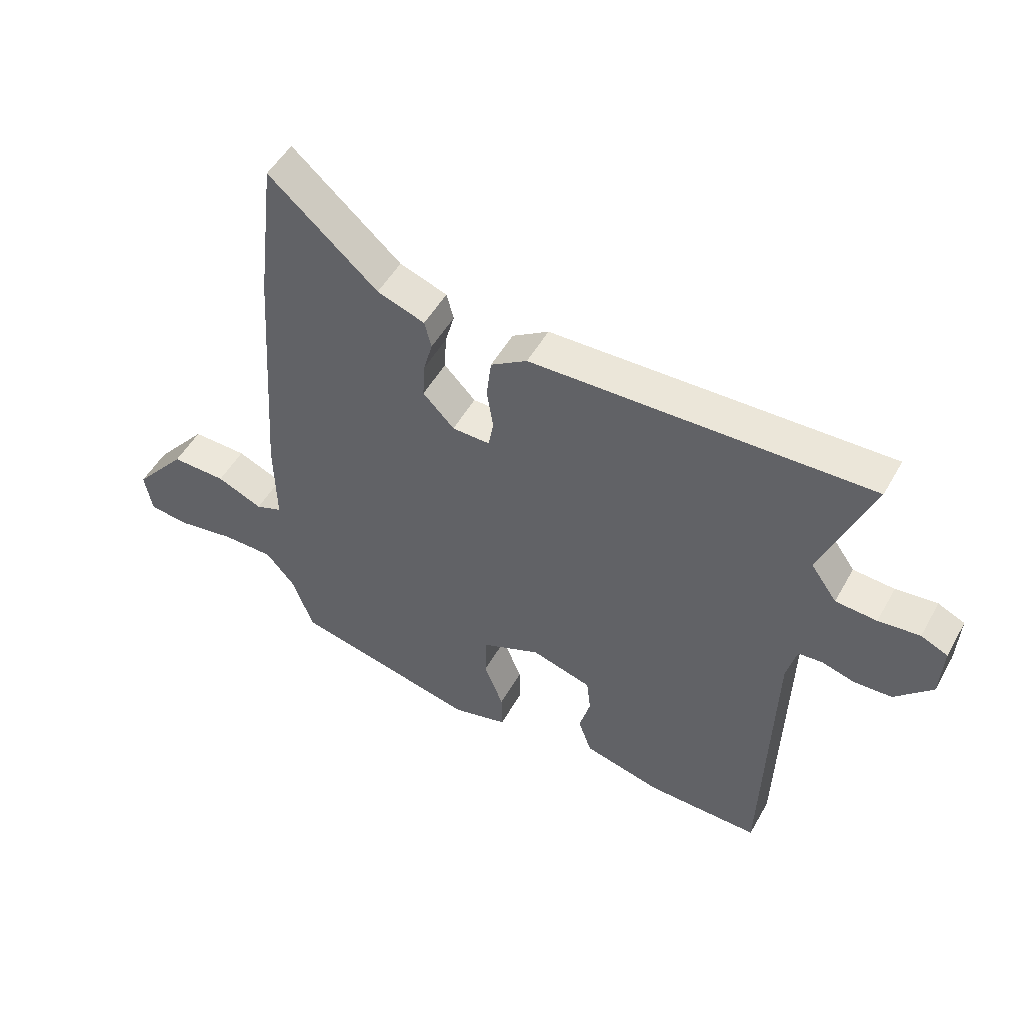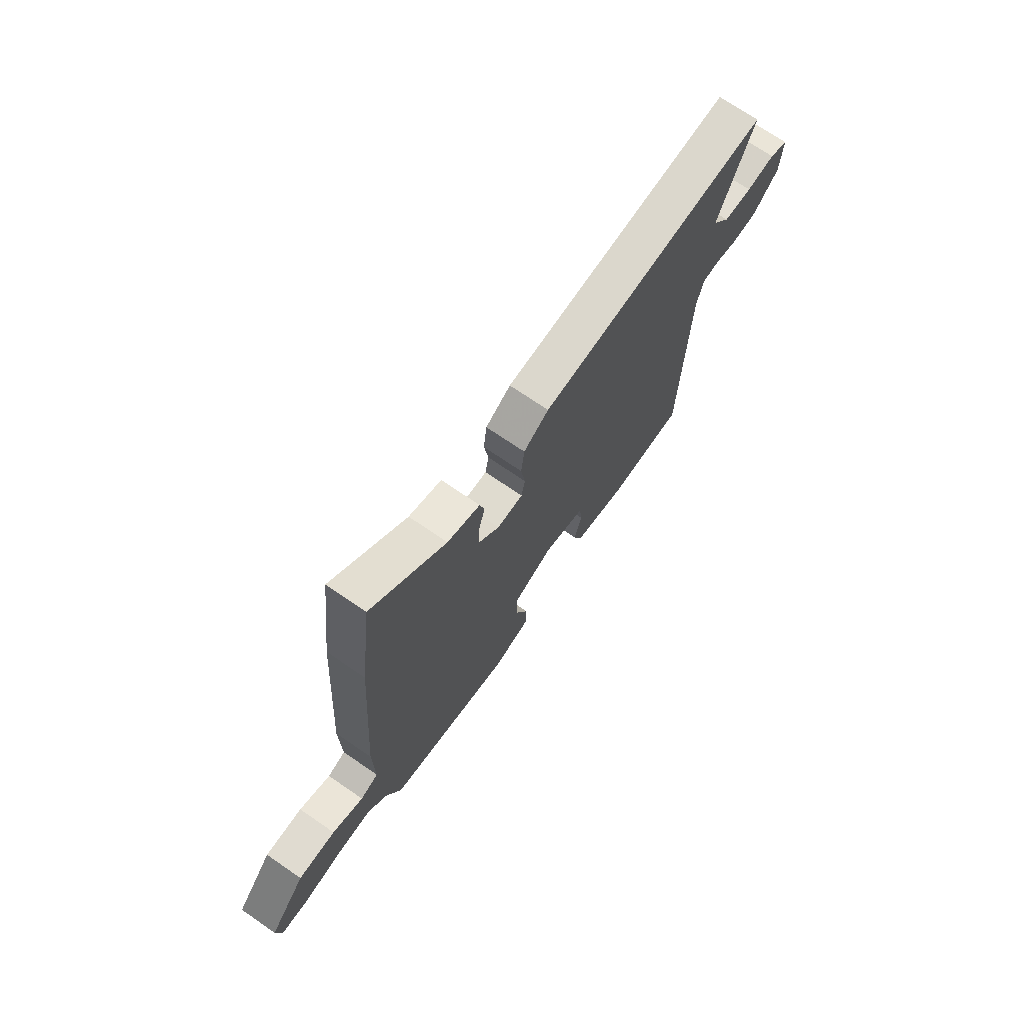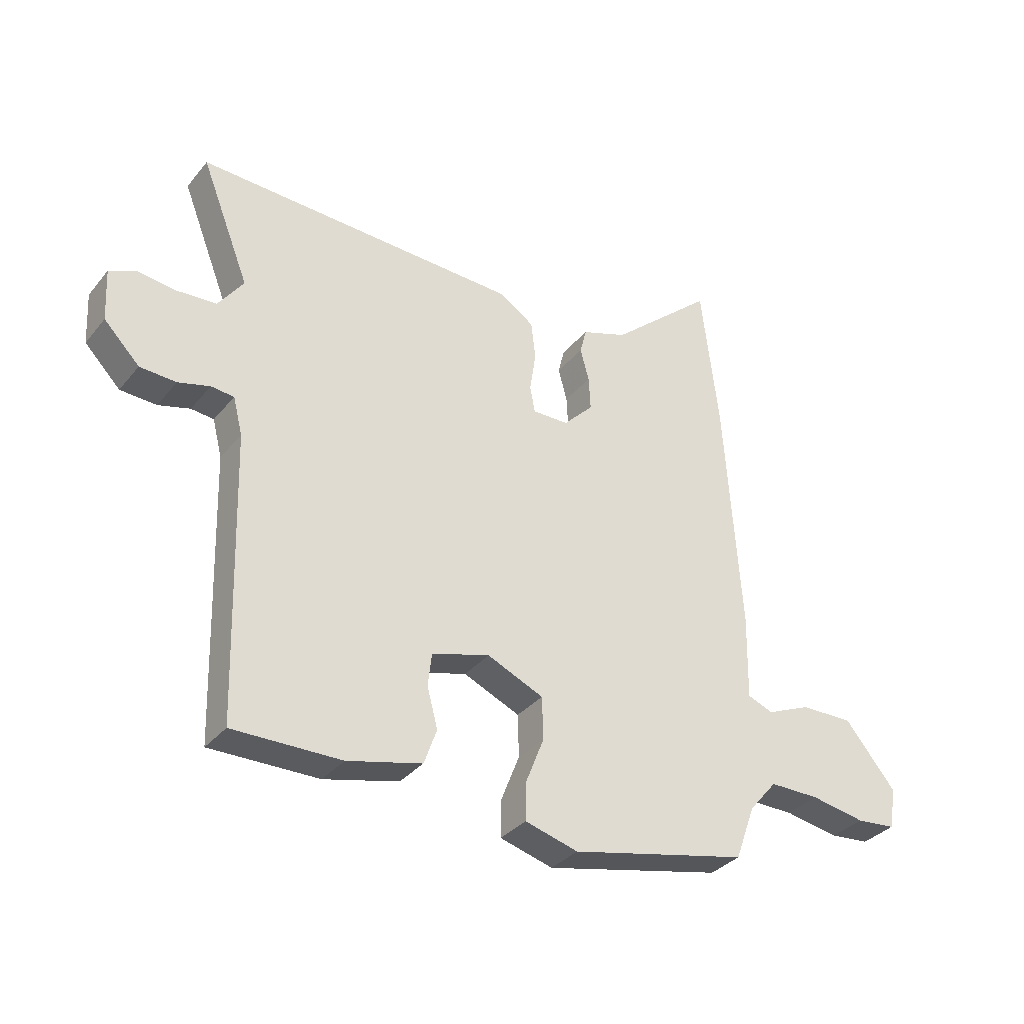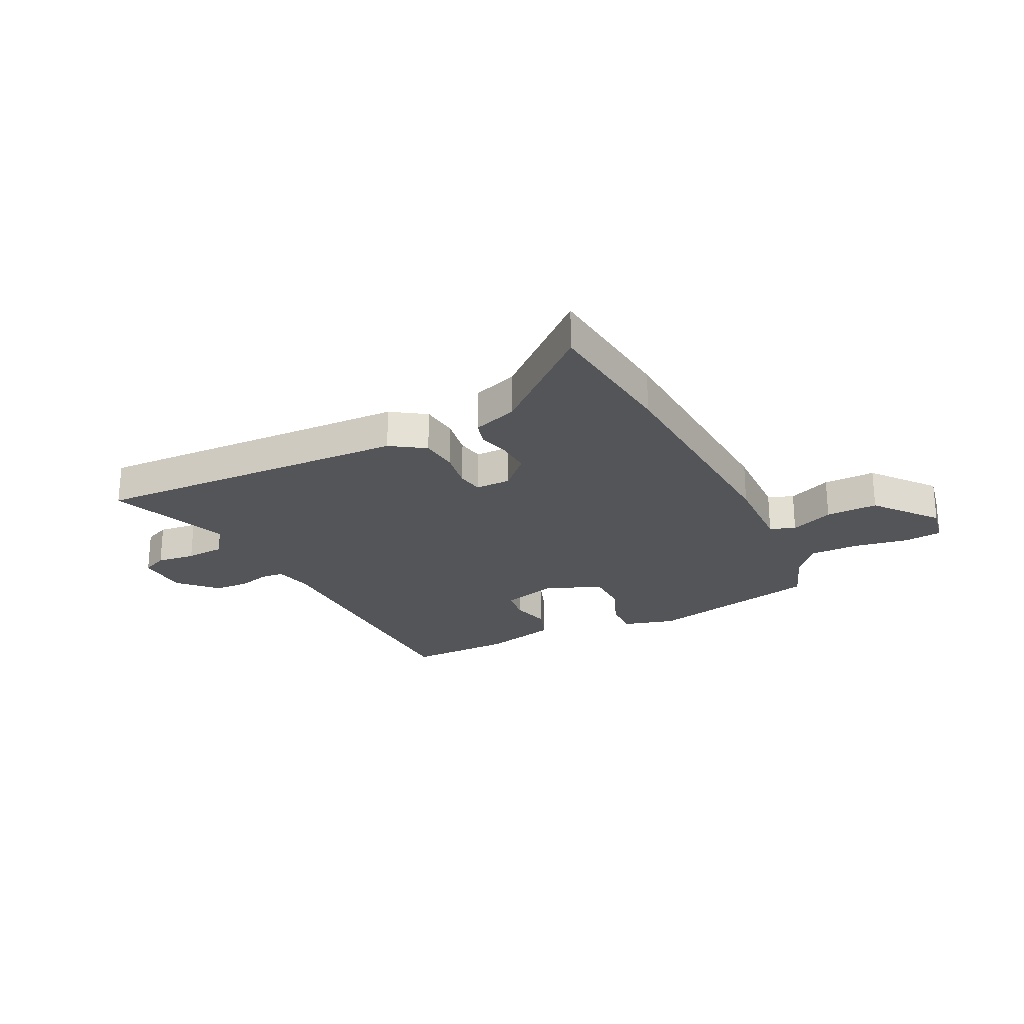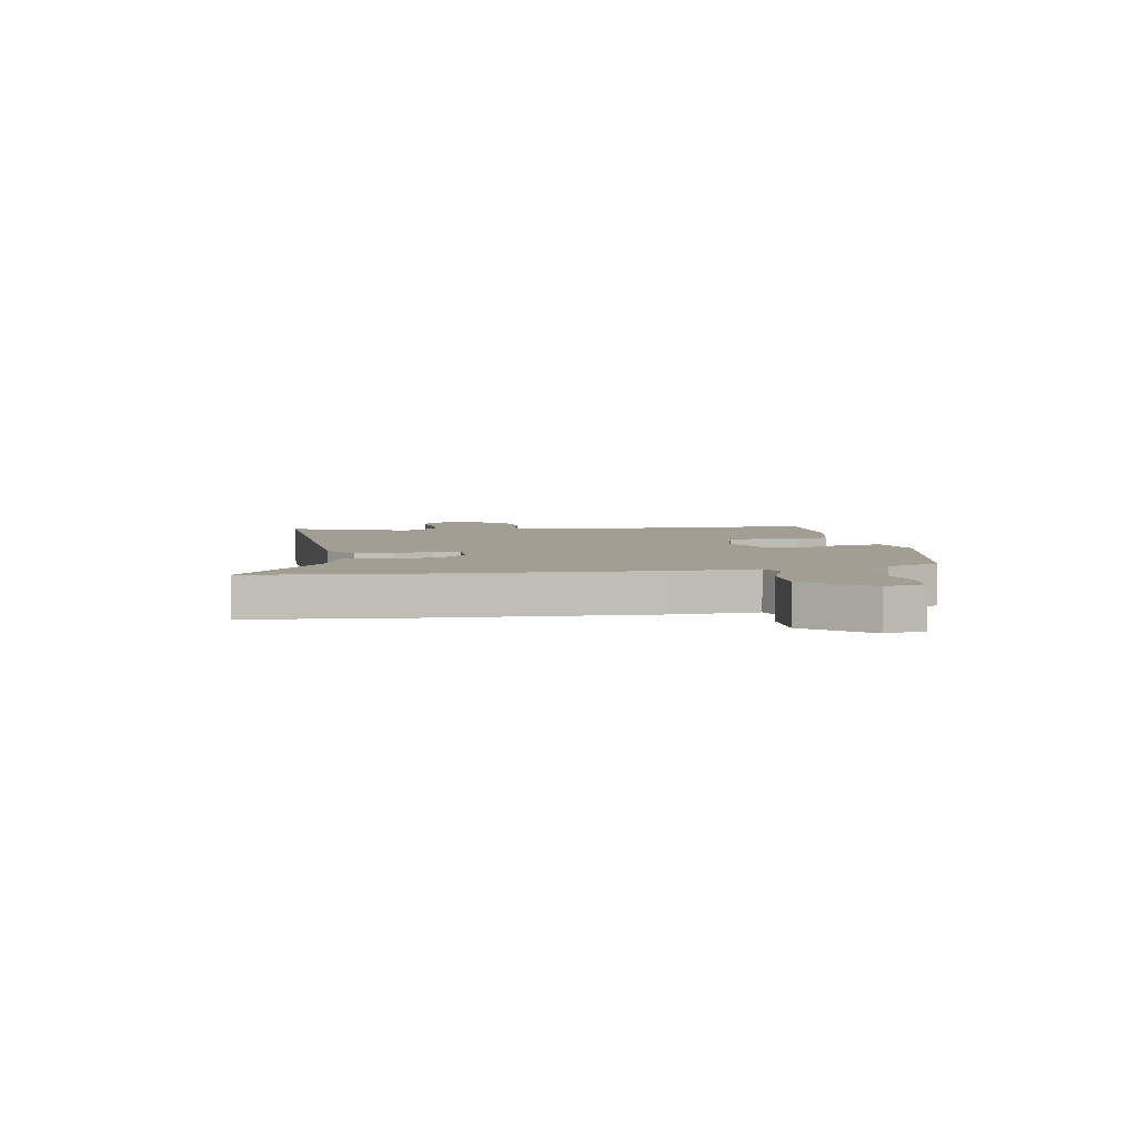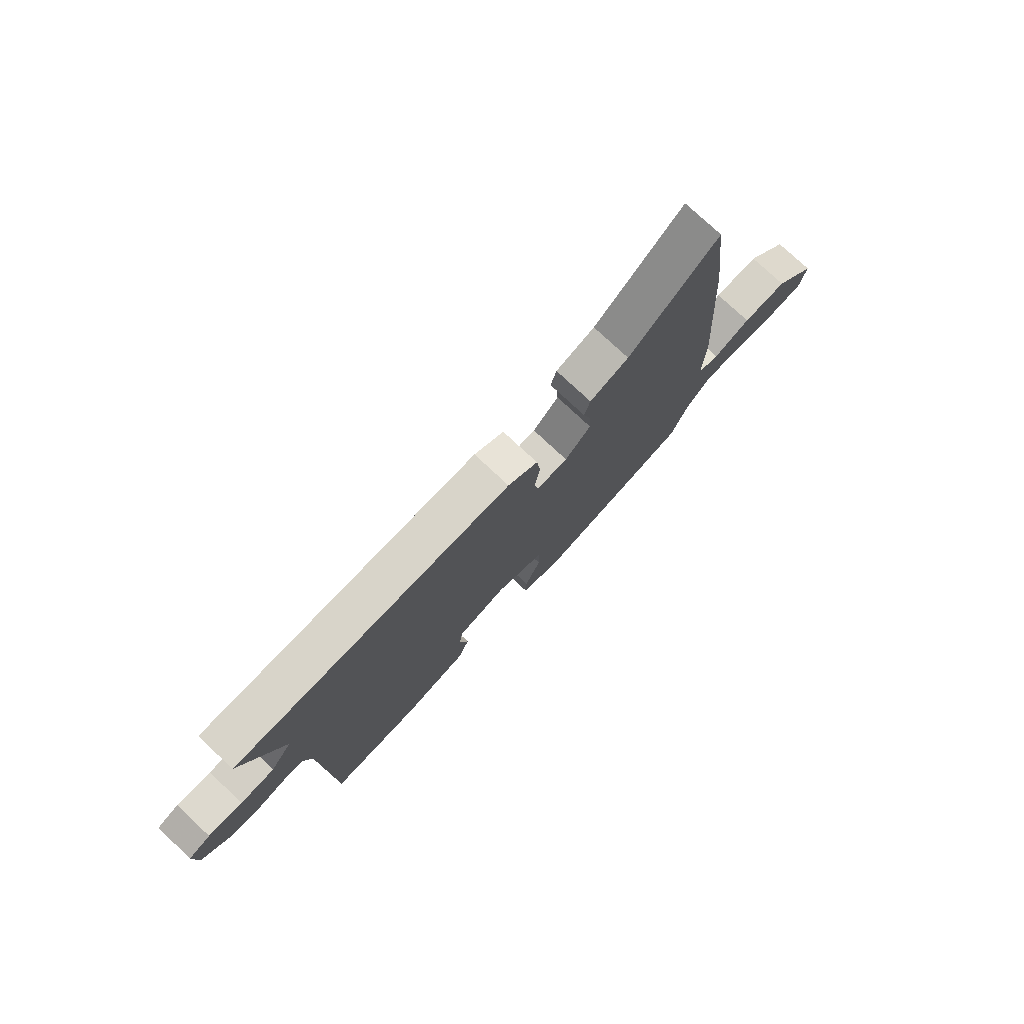
<metadata>
{"format":"obj","ext":"obj","renderer":"f3d","projection":"perspective","resolution":1024,"background":"white","views":[{"elev":50.9,"azim":-151.4,"up":"+Z"},{"elev":71.3,"azim":124.5,"up":"+Z"},{"elev":-34.0,"azim":-33.2,"up":"+Z"},{"elev":-24.5,"azim":25.8,"up":"+Y"},{"elev":5.0,"azim":79.0,"up":"+Y"},{"elev":77.2,"azim":-46.9,"up":"+Z"}]}
</metadata>
<code>
v -0.438 0.07 -0.503
v -0.453 0.07 0.007
v -0.47 0.07 0.074
v -0.511 0.07 0.078
v -0.568 0.07 0.062
v -0.633 0.07 0.065
v -0.697 0.07 0.13
v -0.702 0.07 0.224
v -0.656 0.07 0.245
v -0.585 0.07 0.237
v -0.514 0.07 0.242
v -0.469 0.07 0.305
v -0.556 0.07 0.525
v 0.027 0.07 0.506
v 0.09 0.07 0.465
v 0.098 0.07 0.396
v 0.087 0.07 0.324
v 0.096 0.07 0.276
v 0.161 0.07 0.277
v 0.215 0.07 0.333
v 0.212 0.07 0.394
v 0.196 0.07 0.452
v 0.208 0.07 0.499
v 0.29 0.07 0.528
v 0.477 0.07 0.692
v 0.508 0.07 0.431
v 0.537 0.07 0.001
v 0.534 0.07 -0.151
v 0.58 0.07 -0.169
v 0.659 0.07 -0.135
v 0.754 0.07 -0.133
v 0.846 0.07 -0.244
v 0.833 0.07 -0.318
v 0.762 0.07 -0.325
v 0.664 0.07 -0.308
v 0.574 0.07 -0.308
v 0.524 0.07 -0.367
v 0.488 0.07 -0.465
v 0.169 0.07 -0.538
v 0.074 0.07 -0.512
v 0.075 0.07 -0.445
v 0.108 0.07 -0.361
v 0.106 0.07 -0.285
v 0.005 0.07 -0.241
v -0.099 0.07 -0.271
v -0.106 0.07 -0.331
v -0.087 0.07 -0.402
v -0.11 0.07 -0.466
v -0.244 0.07 -0.5
v -0.438 0 -0.503
v -0.453 0 0.007
v -0.47 0 0.074
v -0.511 0 0.078
v -0.568 0 0.062
v -0.633 0 0.065
v -0.697 0 0.13
v -0.702 0 0.224
v -0.656 0 0.245
v -0.585 0 0.237
v -0.514 0 0.242
v -0.469 0 0.305
v -0.556 0 0.525
v 0.027 0 0.506
v 0.09 0 0.465
v 0.098 0 0.396
v 0.087 0 0.324
v 0.096 0 0.276
v 0.161 0 0.277
v 0.215 0 0.333
v 0.212 0 0.394
v 0.196 0 0.452
v 0.208 0 0.499
v 0.29 0 0.528
v 0.477 0 0.692
v 0.508 0 0.431
v 0.537 0 0.001
v 0.534 0 -0.151
v 0.58 0 -0.169
v 0.659 0 -0.135
v 0.754 0 -0.133
v 0.846 0 -0.244
v 0.833 0 -0.318
v 0.762 0 -0.325
v 0.664 0 -0.308
v 0.574 0 -0.308
v 0.524 0 -0.367
v 0.488 0 -0.465
v 0.169 0 -0.538
v 0.074 0 -0.512
v 0.075 0 -0.445
v 0.108 0 -0.361
v 0.106 0 -0.285
v 0.005 0 -0.241
v -0.099 0 -0.271
v -0.106 0 -0.331
v -0.087 0 -0.402
v -0.11 0 -0.466
v -0.244 0 -0.5
f 46 47 48 49
f 45 46 49 1
f 39 40 41 42
f 37 38 39 42
f 36 37 42 43
f 35 36 43 44
f 33 34 35
f 32 33 35 44
f 29 30 31 32
f 25 26 27 28
f 24 25 28
f 22 23 24 28
f 21 22 28
f 20 21 28
f 19 20 28
f 18 19 28
f 14 15 16 17
f 12 13 14 17
f 11 12 17 18
f 10 11 18 28
f 4 5 6 7
f 3 4 7 8
f 45 1 2
f 44 45 2 3
f 29 32 44 3
f 9 10 28 29
f 3 8 9 29
f 98 97 96 95
f 50 98 95 94
f 91 90 89 88
f 91 88 87 86
f 92 91 86 85
f 93 92 85 84
f 84 83 82
f 93 84 82 81
f 81 80 79 78
f 77 76 75 74
f 77 74 73
f 77 73 72 71
f 77 71 70
f 77 70 69
f 77 69 68
f 77 68 67
f 66 65 64 63
f 66 63 62 61
f 67 66 61 60
f 77 67 60 59
f 56 55 54 53
f 57 56 53 52
f 51 50 94
f 52 51 94 93
f 52 93 81 78
f 78 77 59 58
f 78 58 57 52
f 1 50 51 2
f 2 51 52 3
f 3 52 53 4
f 4 53 54 5
f 5 54 55 6
f 6 55 56 7
f 7 56 57 8
f 8 57 58 9
f 9 58 59 10
f 10 59 60 11
f 11 60 61 12
f 12 61 62 13
f 13 62 63 14
f 14 63 64 15
f 15 64 65 16
f 16 65 66 17
f 17 66 67 18
f 18 67 68 19
f 19 68 69 20
f 20 69 70 21
f 21 70 71 22
f 22 71 72 23
f 23 72 73 24
f 24 73 74 25
f 25 74 75 26
f 26 75 76 27
f 27 76 77 28
f 28 77 78 29
f 29 78 79 30
f 30 79 80 31
f 31 80 81 32
f 32 81 82 33
f 33 82 83 34
f 34 83 84 35
f 35 84 85 36
f 36 85 86 37
f 37 86 87 38
f 38 87 88 39
f 39 88 89 40
f 40 89 90 41
f 41 90 91 42
f 42 91 92 43
f 43 92 93 44
f 44 93 94 45
f 45 94 95 46
f 46 95 96 47
f 47 96 97 48
f 48 97 98 49
f 49 98 50 1

</code>
